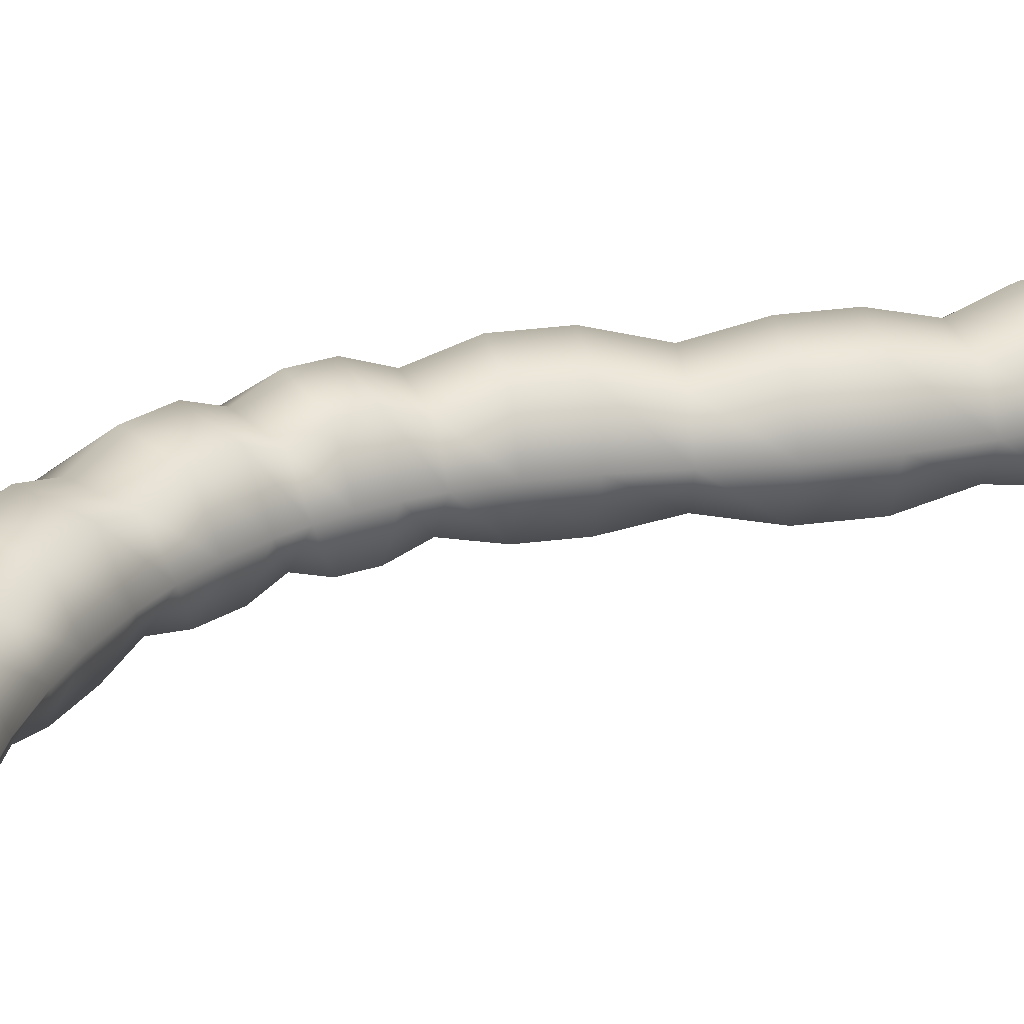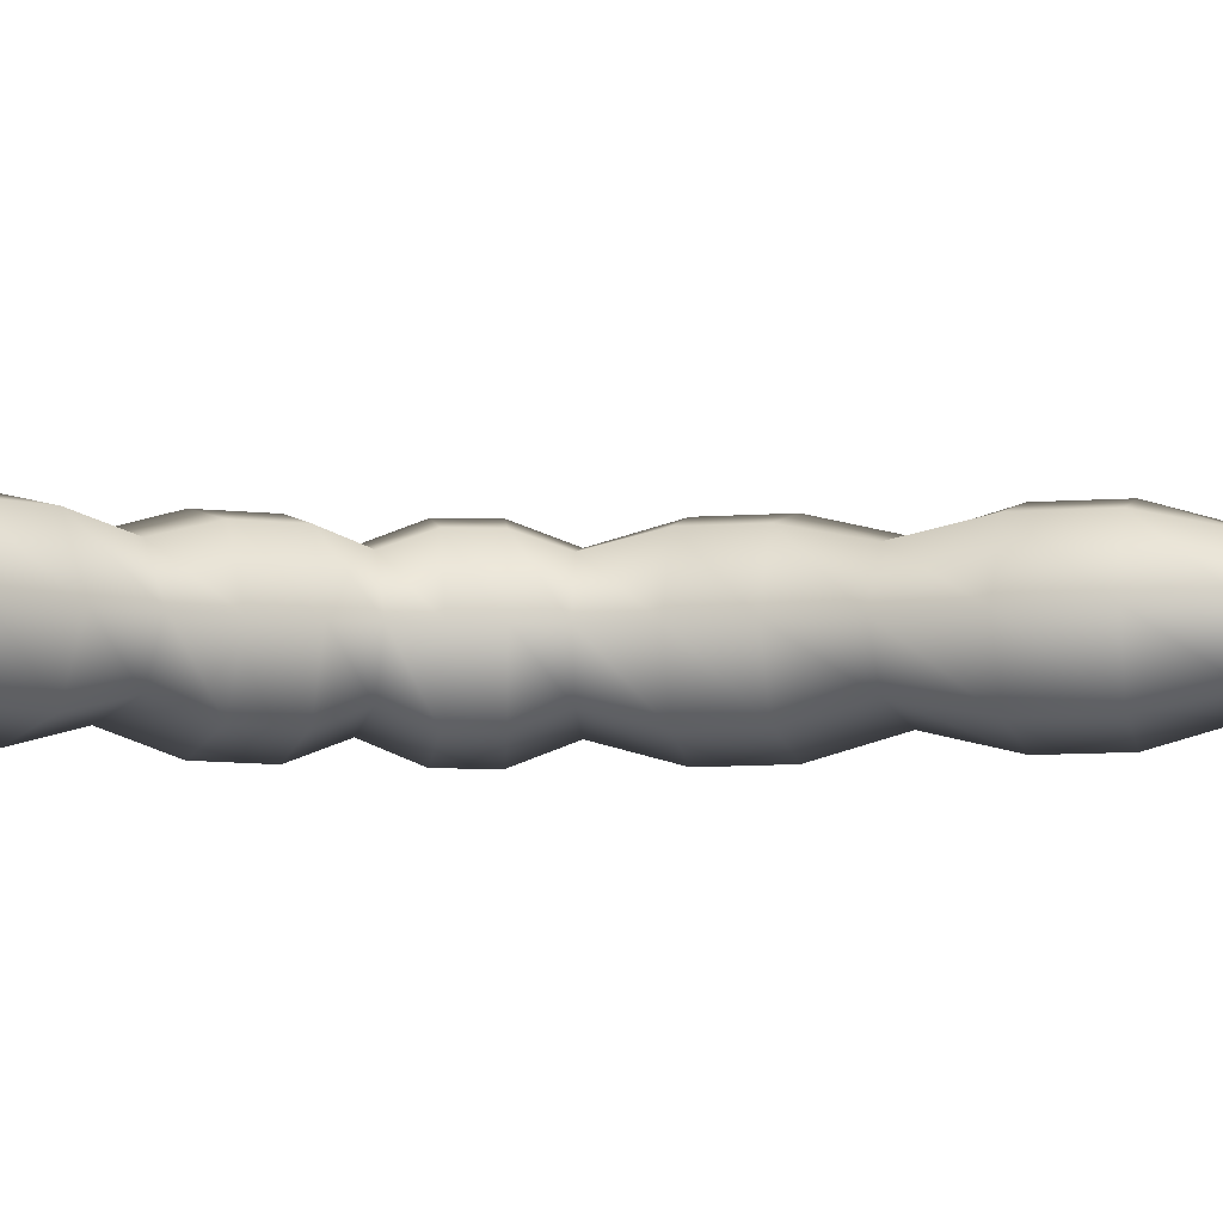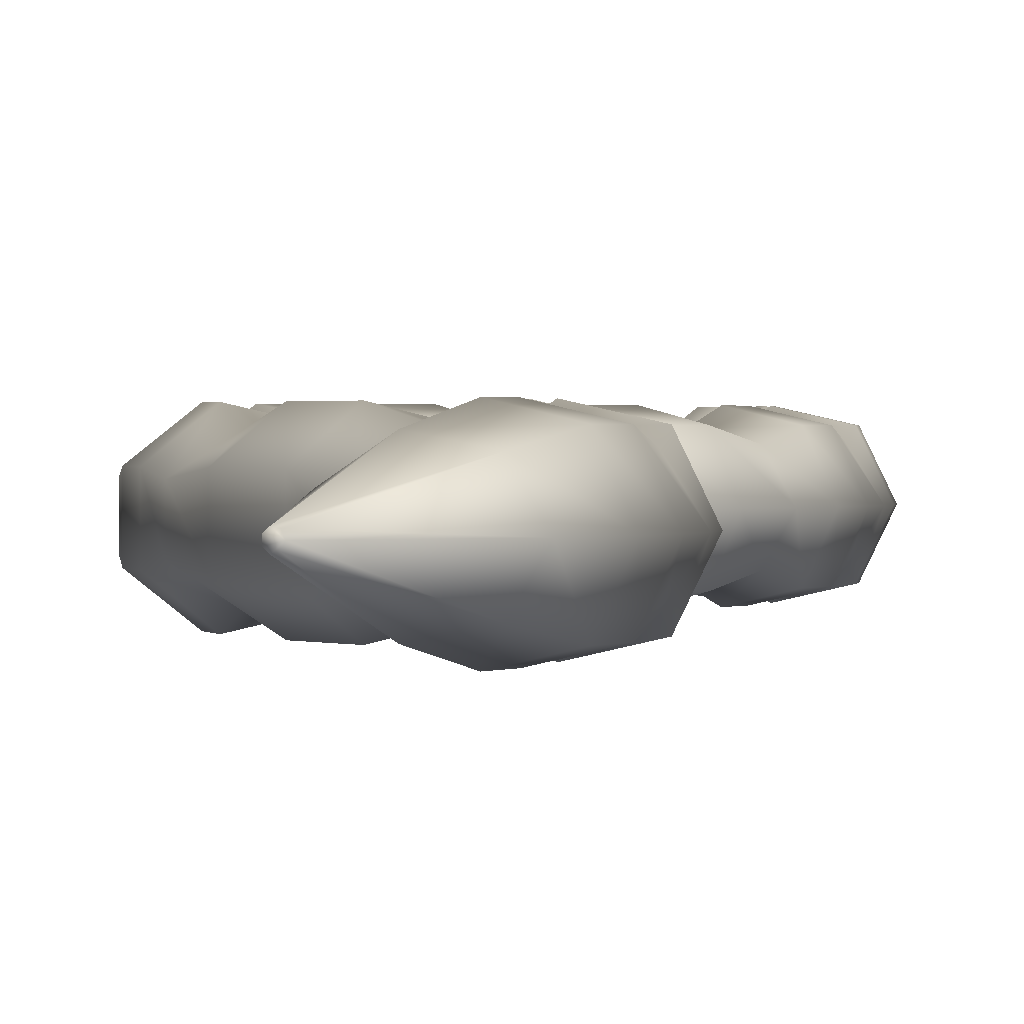
<metadata>
{"format":"obj","ext":"obj","renderer":"f3d","projection":"perspective","resolution":1024,"background":"white","views":[{"elev":23.7,"azim":-139.7,"up":"+Y"},{"elev":-7.6,"azim":-113.0,"up":"+Y"},{"elev":0.6,"azim":-175.1,"up":"+Y"}]}
</metadata>
<code>
o Platonic.1
v 1.233e-14 3.523 101.9
v 1.233e-14 2.514 101.9
v -0.8166 3.019 102.2
v -0.8166 3.019 103.2
v 1.253e-14 3.523 103.5
v 1.253e-14 2.514 103.5
v 0.8166 3.019 103.2
v 0.8166 3.019 102.2
v -0.5047 3.835 102.7
v 0.5047 3.835 102.7
v 0.5047 2.202 102.7
v -0.5047 2.202 102.7
f 1 9 10
f 1 3 9
f 3 4 9
f 4 5 9
f 5 10 9
f 7 10 5
f 8 10 7
f 8 1 10
f 2 11 12
f 2 12 3
f 12 4 3
f 12 6 4
f 12 11 6
f 11 7 6
f 11 8 7
f 11 2 8
f 1 8 2
f 1 2 3
f 4 6 5
f 6 7 5
o Platonic
v -7.066 3.523 101.9
v -7.066 2.514 101.9
v -7.882 3.019 102.2
v -7.882 3.019 103.2
v -7.066 3.523 103.5
v -7.066 2.514 103.5
v -6.249 3.019 103.2
v -6.249 3.019 102.2
v -7.571 3.835 102.7
v -6.561 3.835 102.7
v -6.561 2.202 102.7
v -7.571 2.202 102.7
f 13 21 22
f 13 15 21
f 15 16 21
f 16 17 21
f 17 22 21
f 19 22 17
f 20 22 19
f 20 13 22
f 14 23 24
f 14 24 15
f 24 16 15
f 24 18 16
f 24 23 18
f 23 19 18
f 23 20 19
f 23 14 20
f 13 20 14
f 13 14 15
f 16 18 17
f 18 19 17
o Worm
v -8.27 -2.844e-16 103
v -6.523 -3.631 103
v -2.598 -4.528 103.2
v 0.5497 -2.015 103.3
v 0.5497 2.015 103.3
v -2.598 4.528 103.2
v -6.523 3.631 103
v -9.245 -3.674e-16 99.4
v -6.985 -4.691 99.4
v -1.909 -5.85 99.4
v 2.161 -2.603 99.41
v 2.161 2.603 99.41
v -1.909 5.85 99.4
v -6.985 4.691 99.4
v -9.64 -2.811e-16 90.01
v -7.387 -3.589 89.81
v -2.326 -4.475 89.35
v 1.733 -1.992 88.99
v 1.733 1.992 88.99
v -2.326 4.475 89.35
v -7.387 3.589 89.81
v -10.67 -3.674e-16 82.64
v -8.449 -4.691 82.22
v -3.457 -5.85 81.26
v 0.5466 -2.603 80.5
v 0.5466 2.603 80.5
v -3.457 5.85 81.26
v -8.449 4.691 82.22
v -11.92 -3.674e-16 77.5
v -9.753 -4.691 76.86
v -4.881 -5.85 75.41
v -0.9744 -2.603 74.25
v -0.9744 2.603 74.25
v -4.881 5.85 75.41
v -9.753 4.691 76.86
v -13.27 -2.811e-16 73.67
v -11.18 -3.589 72.81
v -6.479 -4.475 70.88
v -2.707 -1.992 69.34
v -2.707 1.992 69.34
v -6.479 4.475 70.88
v -11.18 3.589 72.81
v -14.49 -3.674e-16 71.06
v -12.49 -4.691 70.01
v -7.987 -5.85 67.67
v -4.377 -2.603 65.79
v -4.377 2.603 65.79
v -7.987 5.85 67.67
v -12.49 4.691 70.01
v -15.34 -3.674e-16 69.59
v -13.44 -4.691 68.36
v -9.168 -5.85 65.61
v -5.74 -2.603 63.41
v -5.74 2.603 63.41
v -9.168 5.85 65.61
v -13.44 4.691 68.36
v -17.07 -2.811e-16 67.18
v -15.24 -3.589 65.85
v -11.14 -4.475 62.86
v -7.847 -1.992 60.46
v -7.847 1.992 60.46
v -11.14 4.475 62.86
v -15.24 3.589 65.85
v -19.15 -3.674e-16 64.37
v -17.27 -4.691 63.11
v -13.05 -5.85 60.28
v -9.666 -2.603 58.01
v -9.666 2.603 58.01
v -13.05 5.85 60.28
v -17.27 4.691 63.11
v -21.12 -3.674e-16 61.1
v -19.13 -4.691 60.03
v -14.66 -5.85 57.61
v -11.08 -2.603 55.67
v -11.08 2.603 55.67
v -14.66 5.85 57.61
v -19.13 4.691 60.03
v -22.77 -2.811e-16 57.68
v -20.69 -3.589 56.8
v -16.01 -4.475 54.81
v -12.26 -1.992 53.21
v -12.26 1.992 53.21
v -16.01 4.475 54.81
v -20.69 3.589 56.8
v -24.09 -3.674e-16 54.12
v -21.93 -4.691 53.43
v -17.09 -5.85 51.89
v -13.21 -2.603 50.65
v -13.21 2.603 50.65
v -17.09 5.85 51.89
v -21.93 4.691 53.43
v -25.08 -3.674e-16 50.44
v -22.87 -4.691 49.96
v -17.9 -5.85 48.87
v -13.92 -2.603 47.99
v -13.92 2.603 47.99
v -17.9 5.85 48.87
v -22.87 4.691 49.96
v -25.72 -2.811e-16 46.68
v -23.48 -3.589 46.39
v -18.44 -4.475 45.76
v -14.39 -1.992 45.26
v -14.39 1.992 45.26
v -18.44 4.475 45.76
v -23.48 3.589 46.39
v -26.03 -3.674e-16 42.84
v -23.77 -4.691 42.76
v -18.69 -5.85 42.59
v -14.62 -2.603 42.45
v -14.62 2.603 42.45
v -18.69 5.85 42.59
v -23.77 4.691 42.76
v -25.98 -3.674e-16 38.96
v -23.72 -4.691 39.08
v -18.66 -5.85 39.36
v -14.59 -2.603 39.59
v -14.59 2.603 39.59
v -18.66 5.85 39.36
v -23.72 4.691 39.08
v -25.59 -2.811e-16 35.05
v -23.35 -3.589 35.37
v -18.33 -4.475 36.1
v -14.3 -1.992 36.69
v -14.3 1.992 36.69
v -18.33 4.475 36.1
v -23.35 3.589 35.37
v -24.84 -3.674e-16 31.09
v -22.64 -4.691 31.63
v -17.7 -5.85 32.83
v -13.74 -2.603 33.8
v -13.74 2.603 33.8
v -17.7 5.85 32.83
v -22.64 4.691 31.63
v -23.3 -3.674e-16 25.95
v -21.17 -4.691 26.72
v -16.39 -5.85 28.45
v -12.56 -2.603 29.84
v -12.56 2.603 29.84
v -16.39 5.85 28.45
v -21.17 4.691 26.72
v -21.11 -2.811e-16 20.84
v -19.09 -3.589 21.85
v -14.53 -4.475 24.11
v -10.88 -1.992 25.93
v -10.88 1.992 25.93
v -14.53 4.475 24.11
v -19.09 3.589 21.85
v -18.28 -3.674e-16 15.87
v -16.38 -4.691 17.1
v -12.11 -5.85 19.85
v -8.681 -2.603 22.06
v -8.681 2.603 22.06
v -12.11 5.85 19.85
v -16.38 4.691 17.1
v -14.81 -3.674e-16 11.08
v -13.05 -4.691 12.5
v -9.103 -5.85 15.7
v -5.934 -2.603 18.27
v -5.934 2.603 18.27
v -9.103 5.85 15.7
v -13.05 4.691 12.5
v -10.9 -2.811e-16 6.736
v -9.221 -3.589 8.252
v -5.458 -4.475 11.66
v -2.441 -1.992 14.39
v -2.441 1.992 14.39
v -5.458 4.475 11.66
v -9.221 3.589 8.252
v -7.423 -3.674e-16 2.918
v -5.673 -4.691 4.352
v -1.743 -5.85 7.574
v 1.41 -2.603 10.16
v 1.41 2.603 10.16
v -1.743 5.85 7.574
v -5.673 4.691 4.352
v -4.775 -3.674e-16 -0.6734
v -2.882 -4.691 0.5651
v 1.373 -5.85 3.348
v 4.785 -2.603 5.579
v 4.785 2.603 5.579
v 1.373 5.85 3.348
v -2.882 4.691 0.5651
v -2.687 -2.811e-16 -4.295
v -0.6709 -3.589 -3.268
v 3.859 -4.475 -0.9618
v 7.491 -1.992 0.8879
v 7.491 1.992 0.8879
v 3.859 4.475 -0.9618
v -0.6709 3.589 -3.268
v -1.507 -3.674e-16 -6.944
v 0.5987 -4.691 -6.12
v 5.331 -5.85 -4.268
v 9.126 -2.603 -2.784
v 9.126 2.603 -2.784
v 5.331 5.85 -4.268
v 0.5987 4.691 -6.12
v -0.5901 -3.674e-16 -9.648
v 1.583 -4.691 -9.021
v 6.465 -5.85 -7.613
v 10.38 -2.603 -6.484
v 10.38 2.603 -6.484
v 6.465 5.85 -7.613
v 1.583 4.691 -9.021
v 0.06258 -2.811e-16 -12.38
v 2.284 -3.589 -11.96
v 7.275 -4.475 -11
v 11.28 -1.992 -10.24
v 11.28 1.992 -10.24
v 7.275 4.475 -11
v 2.284 3.589 -11.96
v 0.4564 -3.674e-16 -15.11
v 2.709 -4.691 -14.91
v 7.77 -5.85 -14.44
v 11.83 -2.603 -14.07
v 11.83 2.603 -14.07
v 7.77 5.85 -14.44
v 2.709 4.691 -14.91
v 0.6108 -3.674e-16 -18.96
v 2.873 -4.691 -18.99
v 7.956 -5.85 -19.06
v 12.03 -2.603 -19.13
v 12.03 2.603 -19.13
v 7.956 5.85 -19.06
v 2.873 4.691 -18.99
v 0.336 -2.811e-16 -22.88
v 2.582 -3.589 -23.15
v 7.627 -4.475 -23.76
v 11.67 -1.992 -24.25
v 11.67 1.992 -24.25
v 7.627 4.475 -23.76
v 2.582 3.589 -23.15
v -0.3572 -3.674e-16 -26.92
v 1.85 -4.691 -27.41
v 6.81 -5.85 -28.52
v 10.79 -2.603 -29.41
v 10.79 2.603 -29.41
v 6.81 5.85 -28.52
v 1.85 4.691 -27.41
v -1.83 -3.674e-16 -32.27
v 0.3198 -4.691 -32.96
v 5.15 -5.85 -34.52
v 9.024 -2.603 -35.78
v 9.024 2.603 -35.78
v 5.15 5.85 -34.52
v 0.3198 4.691 -32.96
v -3.444 -2.811e-16 -36.62
v -1.356 -3.589 -37.48
v 3.336 -4.475 -39.42
v 7.098 -1.992 -40.97
v 7.098 1.992 -40.97
v 3.336 4.475 -39.42
v -1.356 3.589 -37.48
v -6.026 -3.674e-16 -42.27
v -4.013 -4.691 -43.3
v 0.5108 -5.85 -45.61
v 4.138 -2.603 -47.47
v 4.138 2.603 -47.47
v 0.5108 5.85 -45.61
v -4.013 4.691 -43.3
v -10.45 -3.674e-16 -50.04
v -8.503 -4.691 -51.18
v -4.122 -5.85 -53.74
v -0.6091 -2.603 -55.8
v -0.6091 2.603 -55.8
v -4.122 5.85 -53.74
v -8.503 4.691 -51.18
v -18.23 -3.674e-16 -62.98
v -16.22 -4.691 -64.02
v -11.7 -5.85 -66.36
v -8.082 -2.603 -68.23
v -8.082 2.603 -68.23
v -11.7 5.85 -66.36
v -16.22 4.691 -64.02
v -20.44 -3.674e-16 -68
v -18.32 -4.691 -68.8
v -13.56 -5.85 -70.59
v -9.749 -2.603 -72.03
v -9.749 2.603 -72.03
v -13.56 5.85 -70.59
v -18.32 4.691 -68.8
v -21.73 -2.811e-16 -72.09
v -19.54 -3.589 -72.65
v -14.61 -4.475 -73.91
v -10.66 -1.992 -74.92
v -10.66 1.992 -74.92
v -14.61 4.475 -73.91
v -19.54 3.589 -72.65
v -22.59 -3.674e-16 -76.44
v -20.35 -4.691 -76.75
v -15.31 -5.85 -77.43
v -11.27 -2.603 -77.99
v -11.27 2.603 -77.99
v -15.31 5.85 -77.43
v -20.35 4.691 -76.75
v -22.95 -3.674e-16 -81.09
v -20.68 -4.691 -81.13
v -15.6 -5.85 -81.21
v -11.52 -2.603 -81.28
v -11.52 2.603 -81.28
v -15.6 5.85 -81.21
v -20.68 4.691 -81.13
v -22.73 -2.811e-16 -86.04
v -20.48 -3.589 -85.82
v -15.42 -4.475 -85.31
v -11.36 -1.992 -84.9
v -11.36 1.992 -84.9
v -15.42 4.475 -85.31
v -20.48 3.589 -85.82
v -21.9 -3.674e-16 -91.3
v -19.69 -4.691 -90.83
v -14.71 -5.85 -89.78
v -10.72 -2.603 -88.94
v -10.72 2.603 -88.94
v -14.71 5.85 -89.78
v -19.69 4.691 -90.83
v -20.41 -3.674e-16 -96.94
v -18.25 -4.691 -96.25
v -13.41 -5.85 -94.69
v -9.531 -2.603 -93.45
v -9.531 2.603 -93.45
v -13.41 5.85 -94.69
v -18.25 4.691 -96.25
v -17.36 -2.811e-16 -105
v -15.29 -3.589 -104.1
v -10.64 -4.475 -102
v -6.905 -1.992 -100.4
v -6.905 1.992 -100.4
v -10.64 4.475 -102
v -15.29 3.589 -104.1
v -7.222 -3.674e-17 -113.7
v -7.021 -0.4691 -113.6
v -6.567 -0.585 -113.3
v -6.204 -0.2603 -113.1
v -6.204 0.2603 -113.1
v -6.567 0.585 -113.3
v -7.021 0.4691 -113.6
v -9.558 -3.674e-16 106.7
v -7.301 -4.691 106.8
v -2.23 -5.85 107
v 1.837 -2.603 107.1
v 1.837 2.603 107.1
v -2.23 5.85 107
v -7.301 4.691 106.8
v -9.558 -3.674e-16 106.7
v -7.301 -4.691 106.8
v -2.23 -5.85 107
v 1.837 -2.603 107.1
v 1.837 2.603 107.1
v -2.23 5.85 107
v -7.301 4.691 106.8
v -7.849 -2.572e-16 106.7
v -6.269 -3.284 106.8
v -2.719 -4.095 106.9
v 0.1281 -1.822 107.1
v 0.1281 1.822 107.1
v -2.719 4.095 106.9
v -6.269 3.284 106.8
v -11.8 -3.674e-16 -116
v -9.787 -4.691 -115
v -5.257 -5.85 -112.7
v -1.624 -2.603 -110.8
v -1.624 2.603 -110.8
v -5.257 5.85 -112.7
v -9.787 4.691 -115
v -11.8 -3.674e-16 -116
v -9.787 -4.691 -115
v -5.257 -5.85 -112.7
v -1.624 -2.603 -110.8
v -1.624 2.603 -110.8
v -5.257 5.85 -112.7
v -9.787 4.691 -115
v -11.8 -3.674e-16 -116
v -9.787 -4.691 -115
v -5.257 -5.85 -112.7
v -1.624 -2.603 -110.8
v -1.624 2.603 -110.8
v -5.257 5.85 -112.7
v -9.787 4.691 -115
v -12.8 3.717 -58.33
v -8.346 4.635 -60.77
v -4.772 2.063 -62.73
v -4.772 -2.063 -62.73
v -8.346 -4.635 -60.77
v -12.8 -3.717 -58.33
v -14.79 -2.911e-16 -57.25
v -5.183 -8.531e-17 105.3
v -4.659 -1.089 105.3
v -3.482 -1.358 105.3
v -2.537 -0.6045 105.4
v -2.537 0.6045 105.4
v -3.482 1.358 105.3
v -4.659 1.089 105.3
f 26 33 32 25
f 27 34 33 26
f 28 35 34 27
f 29 36 35 28
f 30 37 36 29
f 31 38 37 30
f 25 32 38 31
f 33 40 39 32
f 34 41 40 33
f 35 42 41 34
f 36 43 42 35
f 37 44 43 36
f 38 45 44 37
f 32 39 45 38
f 40 47 46 39
f 41 48 47 40
f 42 49 48 41
f 43 50 49 42
f 44 51 50 43
f 45 52 51 44
f 39 46 52 45
f 47 54 53 46
f 48 55 54 47
f 49 56 55 48
f 50 57 56 49
f 51 58 57 50
f 52 59 58 51
f 46 53 59 52
f 54 61 60 53
f 55 62 61 54
f 56 63 62 55
f 57 64 63 56
f 58 65 64 57
f 59 66 65 58
f 53 60 66 59
f 61 68 67 60
f 62 69 68 61
f 63 70 69 62
f 64 71 70 63
f 65 72 71 64
f 66 73 72 65
f 60 67 73 66
f 68 75 74 67
f 69 76 75 68
f 70 77 76 69
f 71 78 77 70
f 72 79 78 71
f 73 80 79 72
f 67 74 80 73
f 75 82 81 74
f 76 83 82 75
f 77 84 83 76
f 78 85 84 77
f 79 86 85 78
f 80 87 86 79
f 74 81 87 80
f 82 89 88 81
f 83 90 89 82
f 84 91 90 83
f 85 92 91 84
f 86 93 92 85
f 87 94 93 86
f 81 88 94 87
f 89 96 95 88
f 90 97 96 89
f 91 98 97 90
f 92 99 98 91
f 93 100 99 92
f 94 101 100 93
f 88 95 101 94
f 96 103 102 95
f 97 104 103 96
f 98 105 104 97
f 99 106 105 98
f 100 107 106 99
f 101 108 107 100
f 95 102 108 101
f 103 110 109 102
f 104 111 110 103
f 105 112 111 104
f 106 113 112 105
f 107 114 113 106
f 108 115 114 107
f 102 109 115 108
f 110 117 116 109
f 111 118 117 110
f 112 119 118 111
f 113 120 119 112
f 114 121 120 113
f 115 122 121 114
f 109 116 122 115
f 117 124 123 116
f 118 125 124 117
f 119 126 125 118
f 120 127 126 119
f 121 128 127 120
f 122 129 128 121
f 116 123 129 122
f 124 131 130 123
f 125 132 131 124
f 126 133 132 125
f 127 134 133 126
f 128 135 134 127
f 129 136 135 128
f 123 130 136 129
f 131 138 137 130
f 132 139 138 131
f 133 140 139 132
f 134 141 140 133
f 135 142 141 134
f 136 143 142 135
f 130 137 143 136
f 138 145 144 137
f 139 146 145 138
f 140 147 146 139
f 141 148 147 140
f 142 149 148 141
f 143 150 149 142
f 137 144 150 143
f 145 152 151 144
f 146 153 152 145
f 147 154 153 146
f 148 155 154 147
f 149 156 155 148
f 150 157 156 149
f 144 151 157 150
f 152 159 158 151
f 153 160 159 152
f 154 161 160 153
f 155 162 161 154
f 156 163 162 155
f 157 164 163 156
f 151 158 164 157
f 159 166 165 158
f 160 167 166 159
f 161 168 167 160
f 162 169 168 161
f 163 170 169 162
f 164 171 170 163
f 158 165 171 164
f 166 173 172 165
f 167 174 173 166
f 168 175 174 167
f 169 176 175 168
f 170 177 176 169
f 171 178 177 170
f 165 172 178 171
f 173 180 179 172
f 174 181 180 173
f 175 182 181 174
f 176 183 182 175
f 177 184 183 176
f 178 185 184 177
f 172 179 185 178
f 180 187 186 179
f 181 188 187 180
f 182 189 188 181
f 183 190 189 182
f 184 191 190 183
f 185 192 191 184
f 179 186 192 185
f 187 194 193 186
f 188 195 194 187
f 189 196 195 188
f 190 197 196 189
f 191 198 197 190
f 192 199 198 191
f 186 193 199 192
f 194 201 200 193
f 195 202 201 194
f 196 203 202 195
f 197 204 203 196
f 198 205 204 197
f 199 206 205 198
f 193 200 206 199
f 201 208 207 200
f 202 209 208 201
f 203 210 209 202
f 204 211 210 203
f 205 212 211 204
f 206 213 212 205
f 200 207 213 206
f 208 215 214 207
f 209 216 215 208
f 210 217 216 209
f 211 218 217 210
f 212 219 218 211
f 213 220 219 212
f 207 214 220 213
f 215 222 221 214
f 216 223 222 215
f 217 224 223 216
f 218 225 224 217
f 219 226 225 218
f 220 227 226 219
f 214 221 227 220
f 222 229 228 221
f 223 230 229 222
f 224 231 230 223
f 225 232 231 224
f 226 233 232 225
f 227 234 233 226
f 221 228 234 227
f 413 412 411 410 416 415 414
f 28 413 414 29
f 27 412 413 28
f 26 411 412 27
f 25 410 411 26
f 31 416 410 25
f 30 415 416 31
f 29 414 415 30
f 229 236 235 228
f 230 237 236 229
f 231 238 237 230
f 232 239 238 231
f 233 240 239 232
f 234 241 240 233
f 228 235 241 234
f 236 243 242 235
f 237 244 243 236
f 238 245 244 237
f 239 246 245 238
f 240 247 246 239
f 241 248 247 240
f 235 242 248 241
f 243 250 249 242
f 244 251 250 243
f 245 252 251 244
f 246 253 252 245
f 247 254 253 246
f 248 255 254 247
f 242 249 255 248
f 250 257 256 249
f 251 258 257 250
f 252 259 258 251
f 253 260 259 252
f 254 261 260 253
f 255 262 261 254
f 249 256 262 255
f 257 264 263 256
f 258 265 264 257
f 259 266 265 258
f 260 267 266 259
f 261 268 267 260
f 262 269 268 261
f 256 263 269 262
f 264 271 270 263
f 265 272 271 264
f 266 273 272 265
f 267 274 273 266
f 268 275 274 267
f 269 276 275 268
f 263 270 276 269
f 271 278 277 270
f 272 279 278 271
f 273 280 279 272
f 274 281 280 273
f 275 282 281 274
f 276 283 282 275
f 270 277 283 276
f 278 285 284 277
f 279 286 285 278
f 280 287 286 279
f 281 288 287 280
f 282 289 288 281
f 283 290 289 282
f 277 284 290 283
f 408 292 291 409
f 407 293 292 408
f 406 294 293 407
f 405 295 294 406
f 404 296 295 405
f 403 297 296 404
f 409 291 297 403
f 292 299 298 291
f 293 300 299 292
f 294 301 300 293
f 295 302 301 294
f 296 303 302 295
f 297 304 303 296
f 291 298 304 297
f 299 306 305 298
f 300 307 306 299
f 301 308 307 300
f 302 309 308 301
f 303 310 309 302
f 304 311 310 303
f 298 305 311 304
f 306 313 312 305
f 307 314 313 306
f 308 315 314 307
f 309 316 315 308
f 310 317 316 309
f 311 318 317 310
f 305 312 318 311
f 313 320 319 312
f 314 321 320 313
f 315 322 321 314
f 316 323 322 315
f 317 324 323 316
f 318 325 324 317
f 312 319 325 318
f 320 327 326 319
f 321 328 327 320
f 322 329 328 321
f 323 330 329 322
f 324 331 330 323
f 325 332 331 324
f 319 326 332 325
f 327 334 333 326
f 328 335 334 327
f 329 336 335 328
f 330 337 336 329
f 331 338 337 330
f 332 339 338 331
f 326 333 339 332
f 334 341 340 333
f 335 342 341 334
f 336 343 342 335
f 337 344 343 336
f 338 345 344 337
f 339 346 345 338
f 333 340 346 339
f 341 348 347 340
f 342 349 348 341
f 343 350 349 342
f 344 351 350 343
f 345 352 351 344
f 346 353 352 345
f 340 347 353 346
f 348 355 354 347
f 349 356 355 348
f 350 357 356 349
f 351 358 357 350
f 352 359 358 351
f 353 360 359 352
f 347 354 360 353
f 406 287 288 405
f 407 286 287 406
f 408 285 286 407
f 409 284 285 408
f 403 290 284 409
f 404 289 290 403
f 405 288 289 404
f 354 355 356 357 358 359 360

</code>
